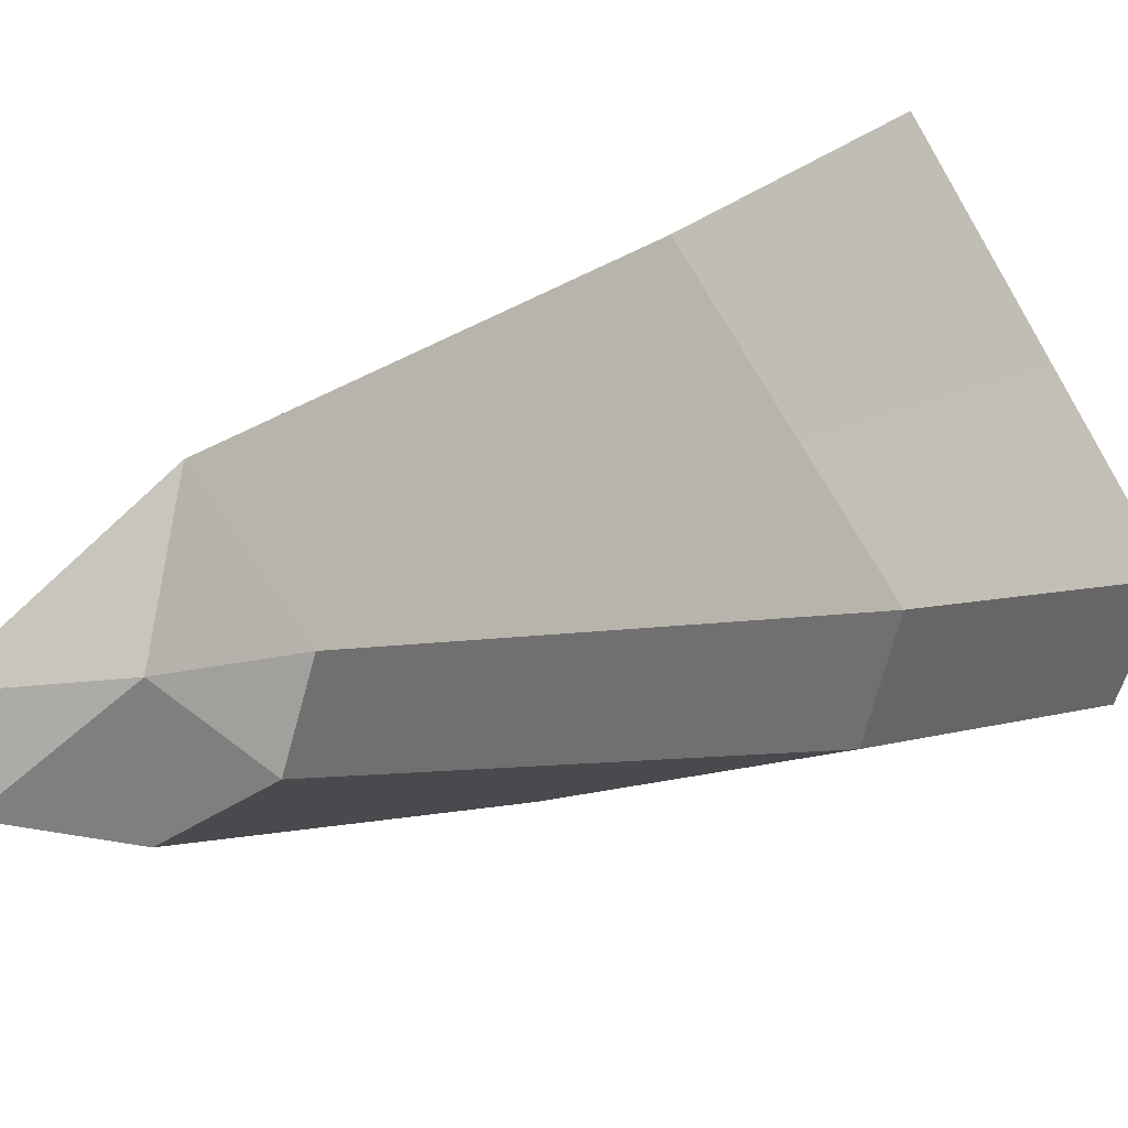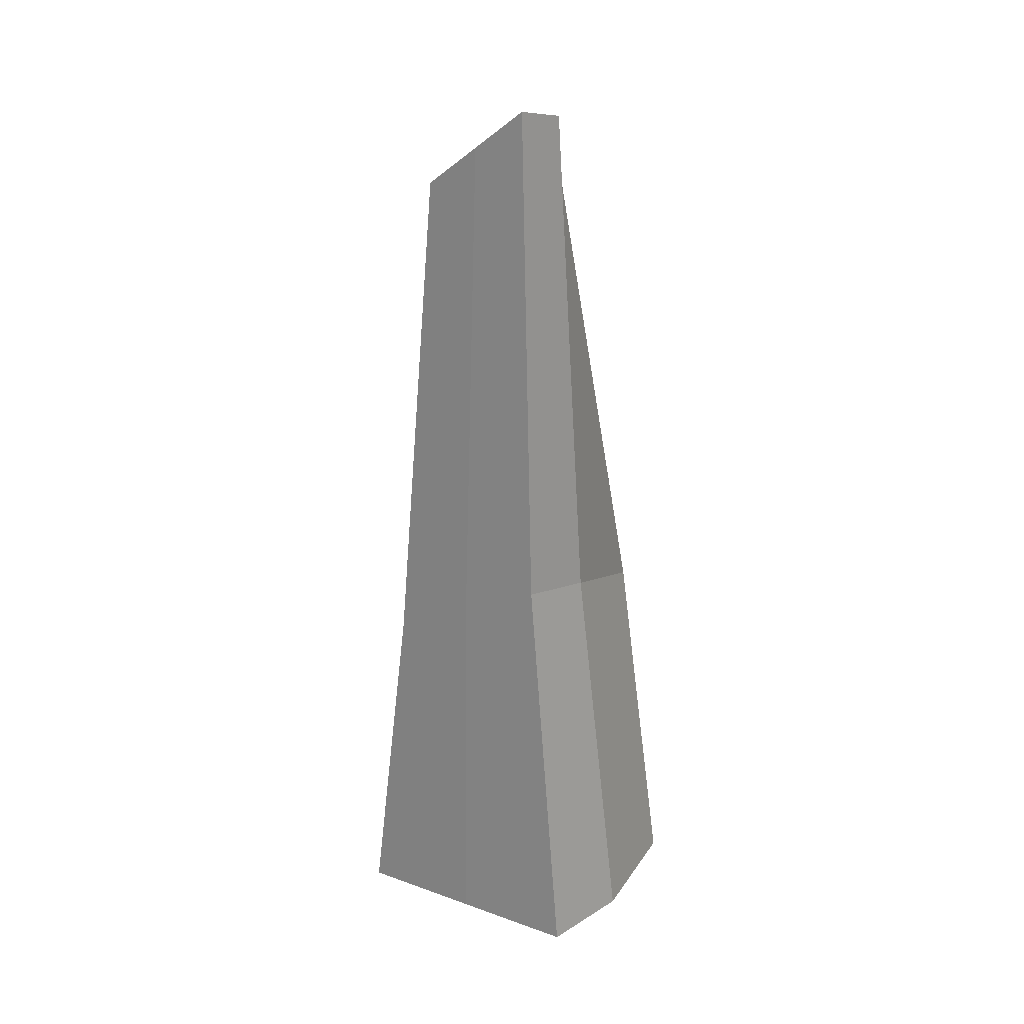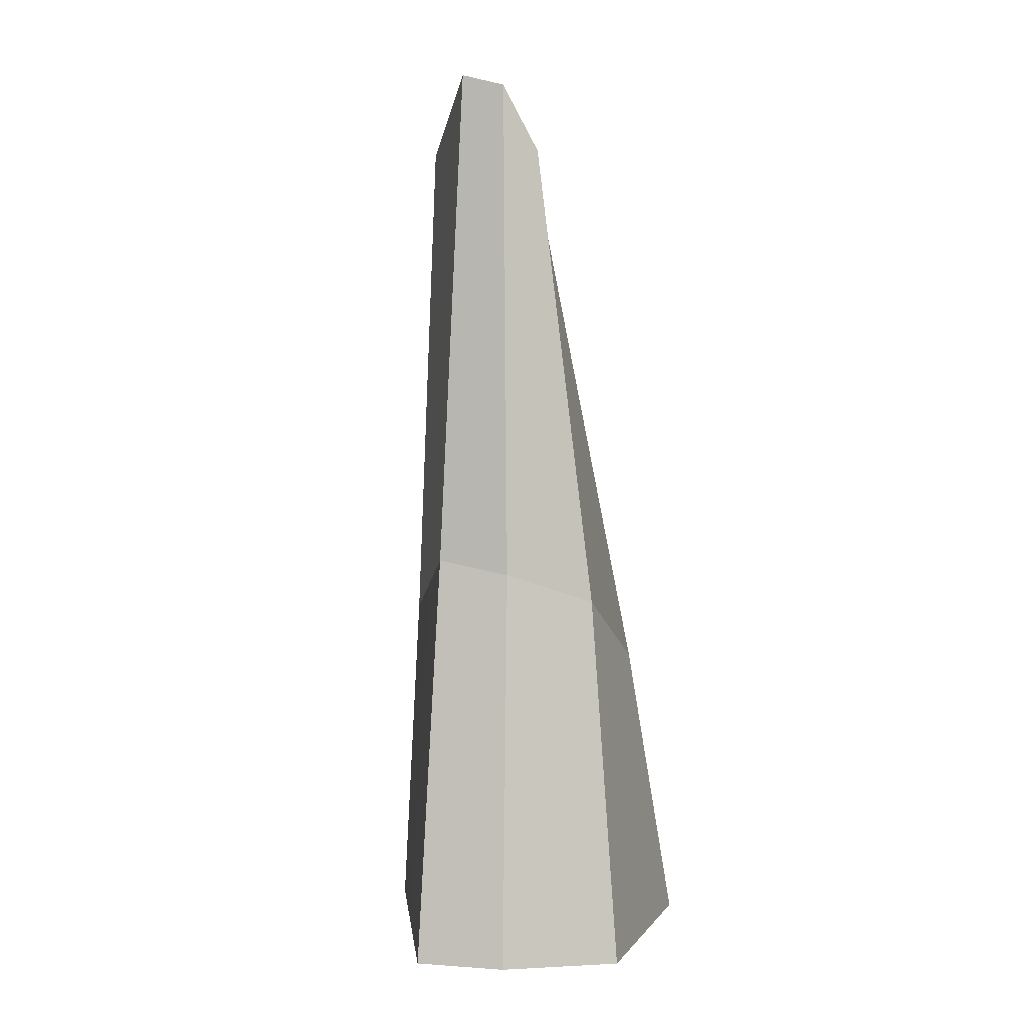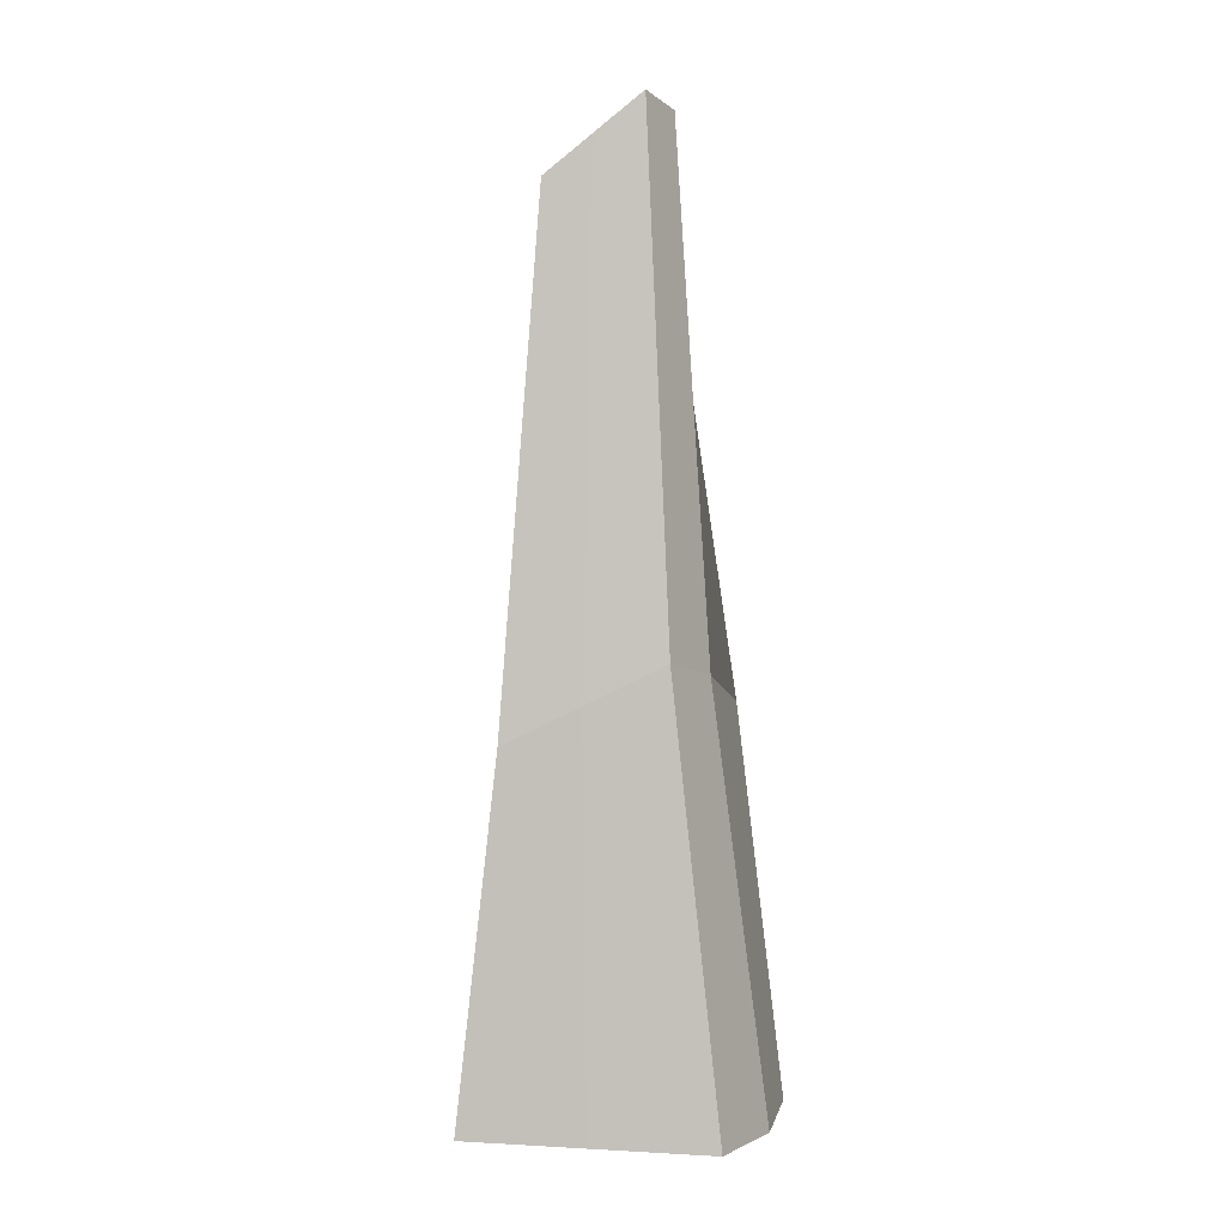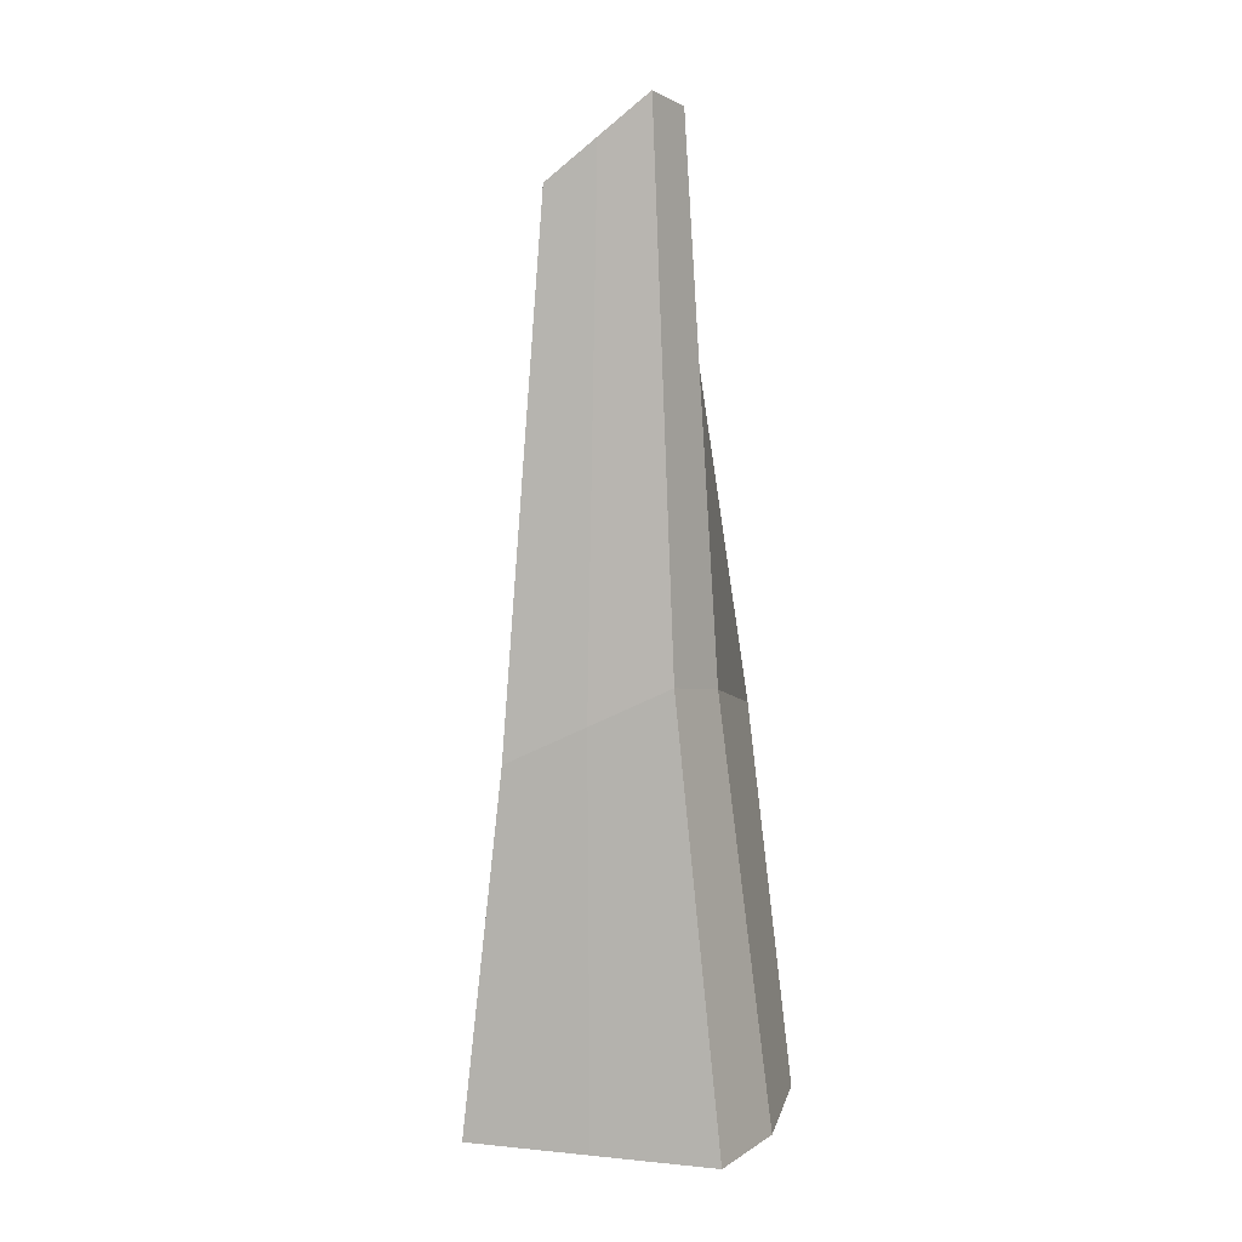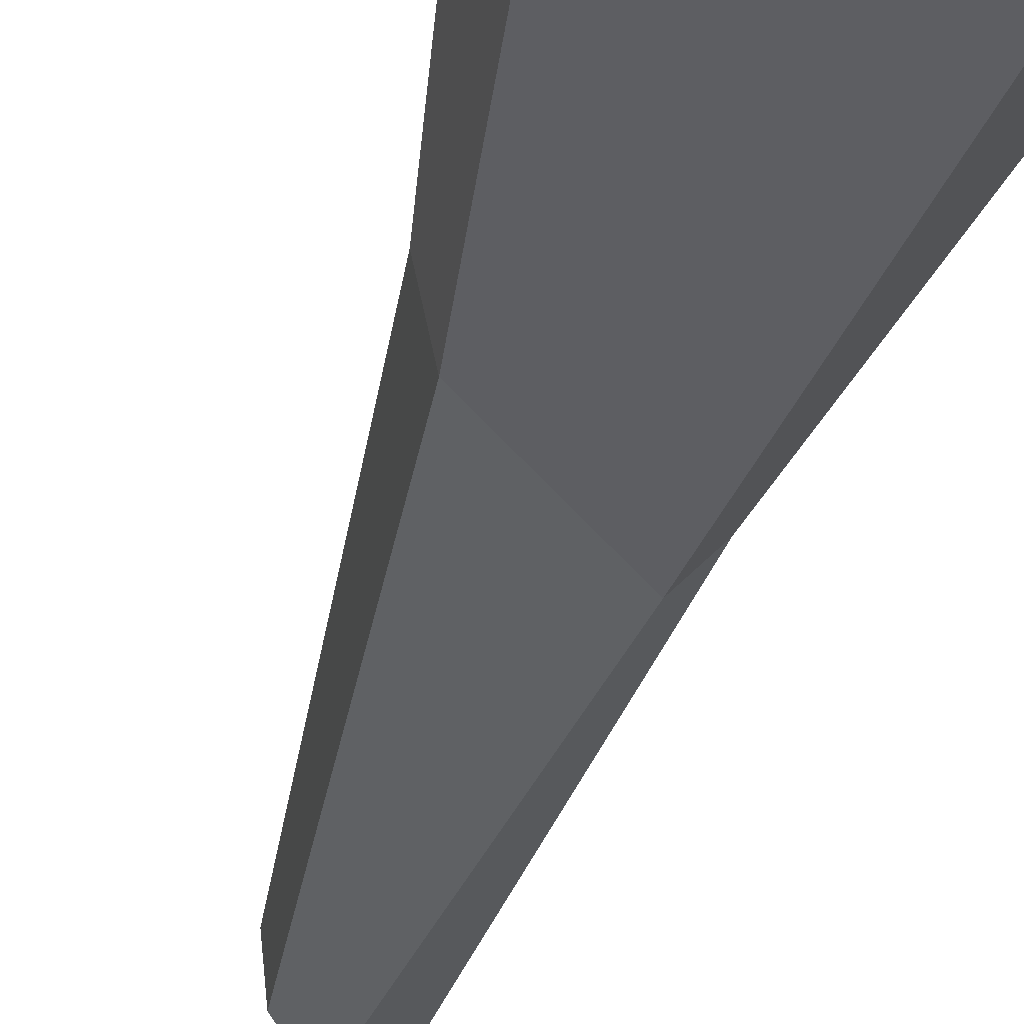
<metadata>
{"format":"obj","ext":"obj","renderer":"f3d","projection":"perspective","resolution":1024,"background":"white","views":[{"elev":8.7,"azim":-161.8,"up":"+Z"},{"elev":27.7,"azim":64.7,"up":"+Y"},{"elev":6.8,"azim":119.5,"up":"+Y"},{"elev":1.3,"azim":48.2,"up":"+Y"},{"elev":9.5,"azim":50.5,"up":"+Y"},{"elev":-44.9,"azim":-17.8,"up":"+Z"}]}
</metadata>
<code>
g default
v 0.809 0 -0.5878
v 0.3031 0 -1.237
v -1.035 0 -1.034
v -1.225 0 -0.5944
v -0.309 0 0.9511
v 1 0 0
v -0.03187 5.916 -0
v 0.3383 6.261 -0
v 0.2798 6.186 -0.2939
v 0.02694 5.744 -0.4315
v -0.2161 5.547 -0.2939
v -0.2746 5.471 -0
v -0.06284 5.744 0.4755
v 0.4623 2.756 -0.4263
v 0.1617 2.564 -0.9488
v -0.6807 2.023 -0.8384
v -0.7949 1.95 -0.4208
v -0.1812 2.344 0.7187
v 0.6016 2.846 0.04308
v 0.3455 0 0.4755
v 0.2102 2.595 0.3809
v 0.1378 6.003 0.2378
v -0.1788 5.595 0.2151
v -0.5173 2.128 0.09457
v -0.811 0 0.1045
v -0.4104 0 -0.3511
g StageWall_low
f 1 26 3 2
f 7 9 10
f 7 10 11
f 7 11 12
f 7 12 23 13
f 7 13 22 8
f 7 8 9
f 9 8 19 14
f 10 9 14 15
f 11 10 15 16
f 12 11 16 17
f 13 23 24 18
f 21 22 13 18
f 15 14 1 2
f 16 15 2 3
f 17 16 3 4
f 18 24 25 5
f 20 21 18 5
f 14 19 6 1
f 19 21 20 6
f 8 22 21 19
f 25 26 20 5
f 24 23 12 17
f 25 24 17 4
f 3 26 25 4
f 6 20 26 1

</code>
